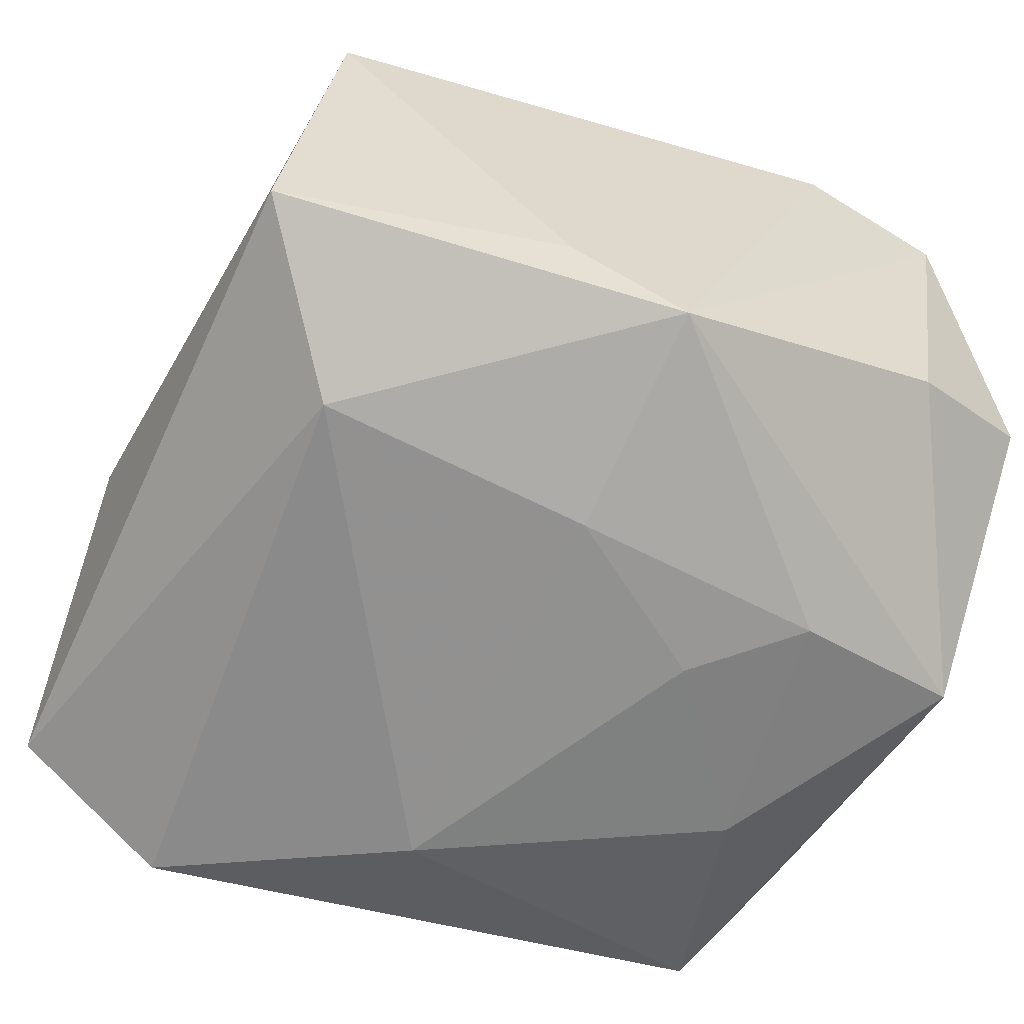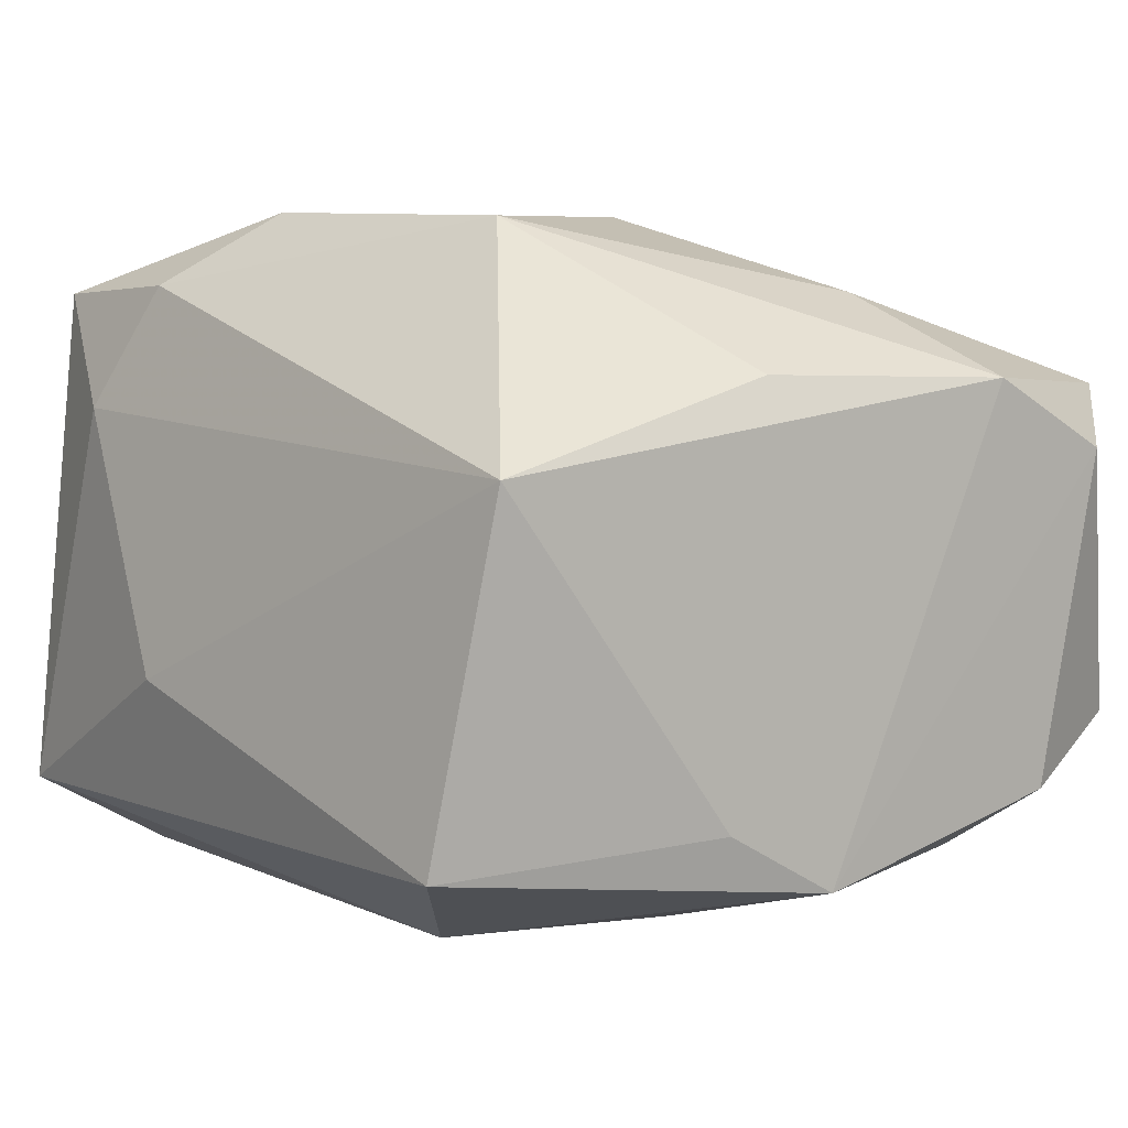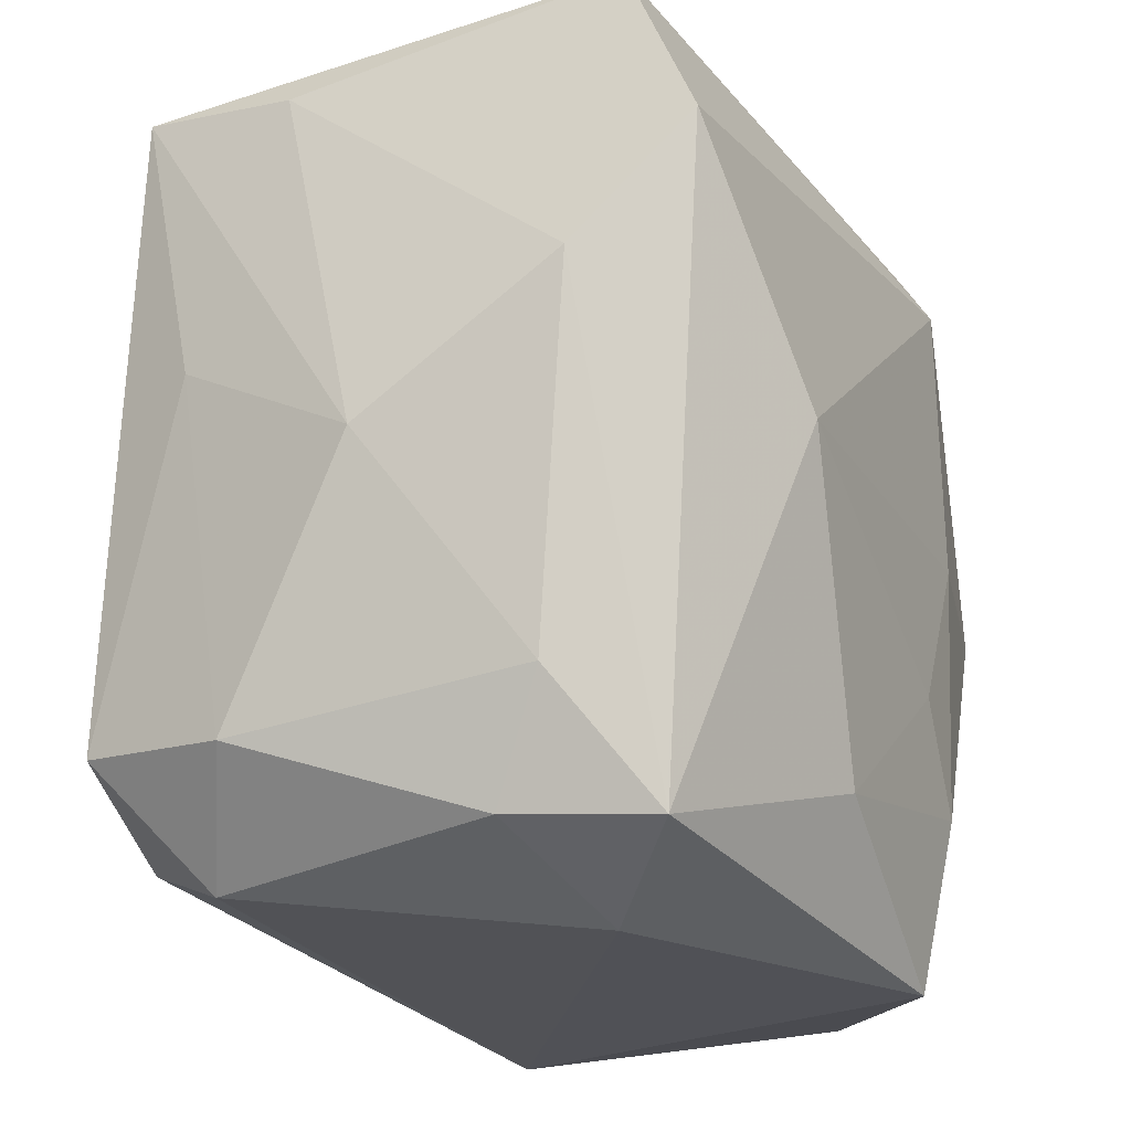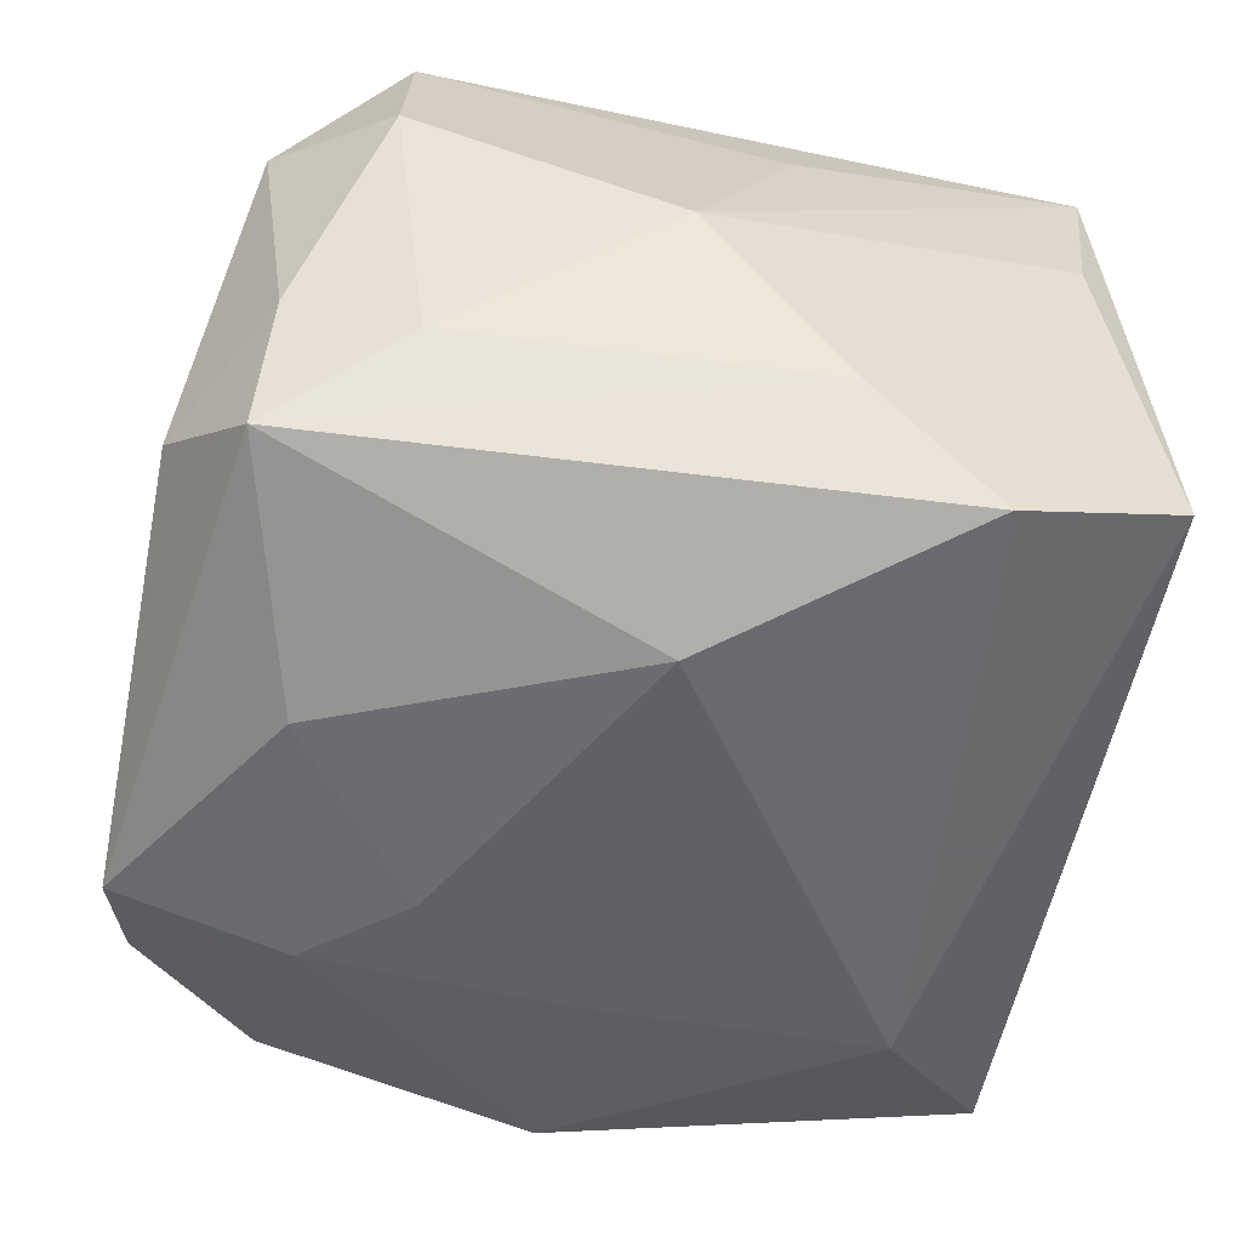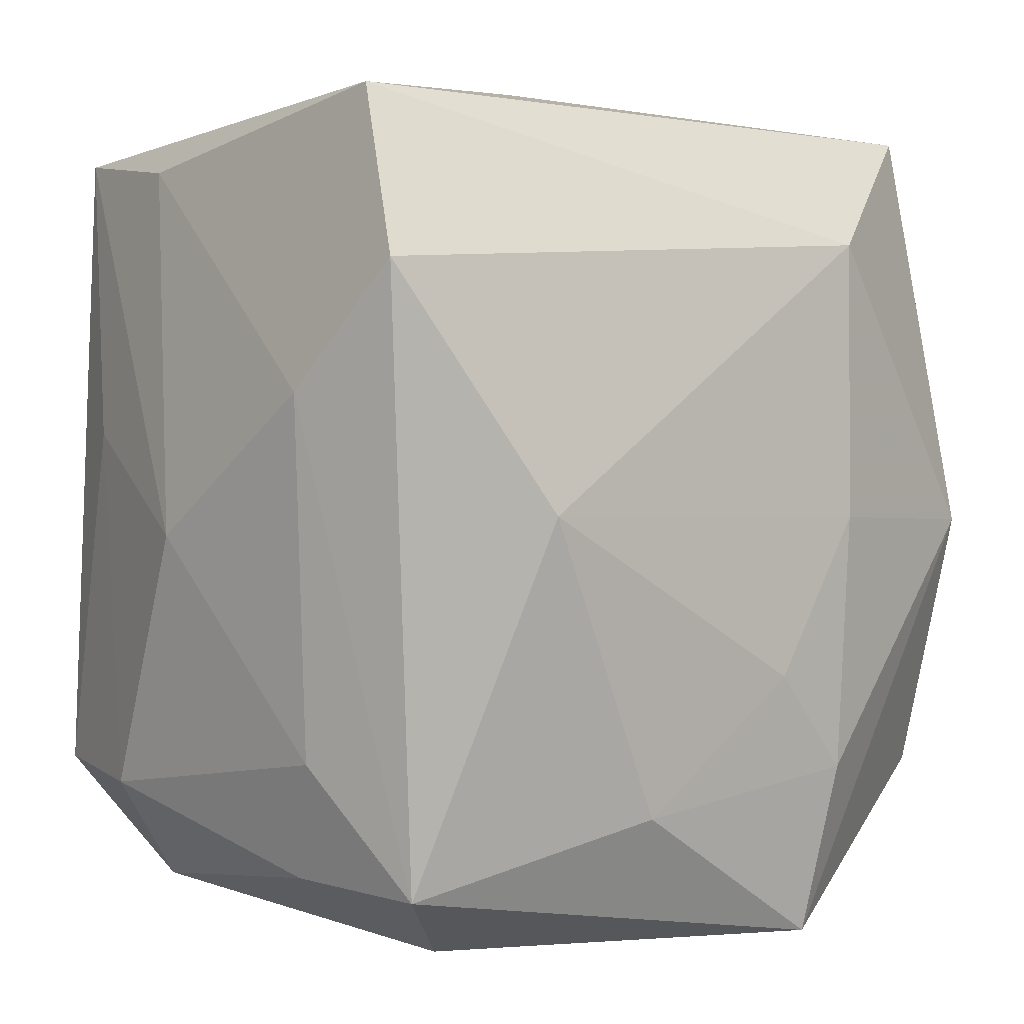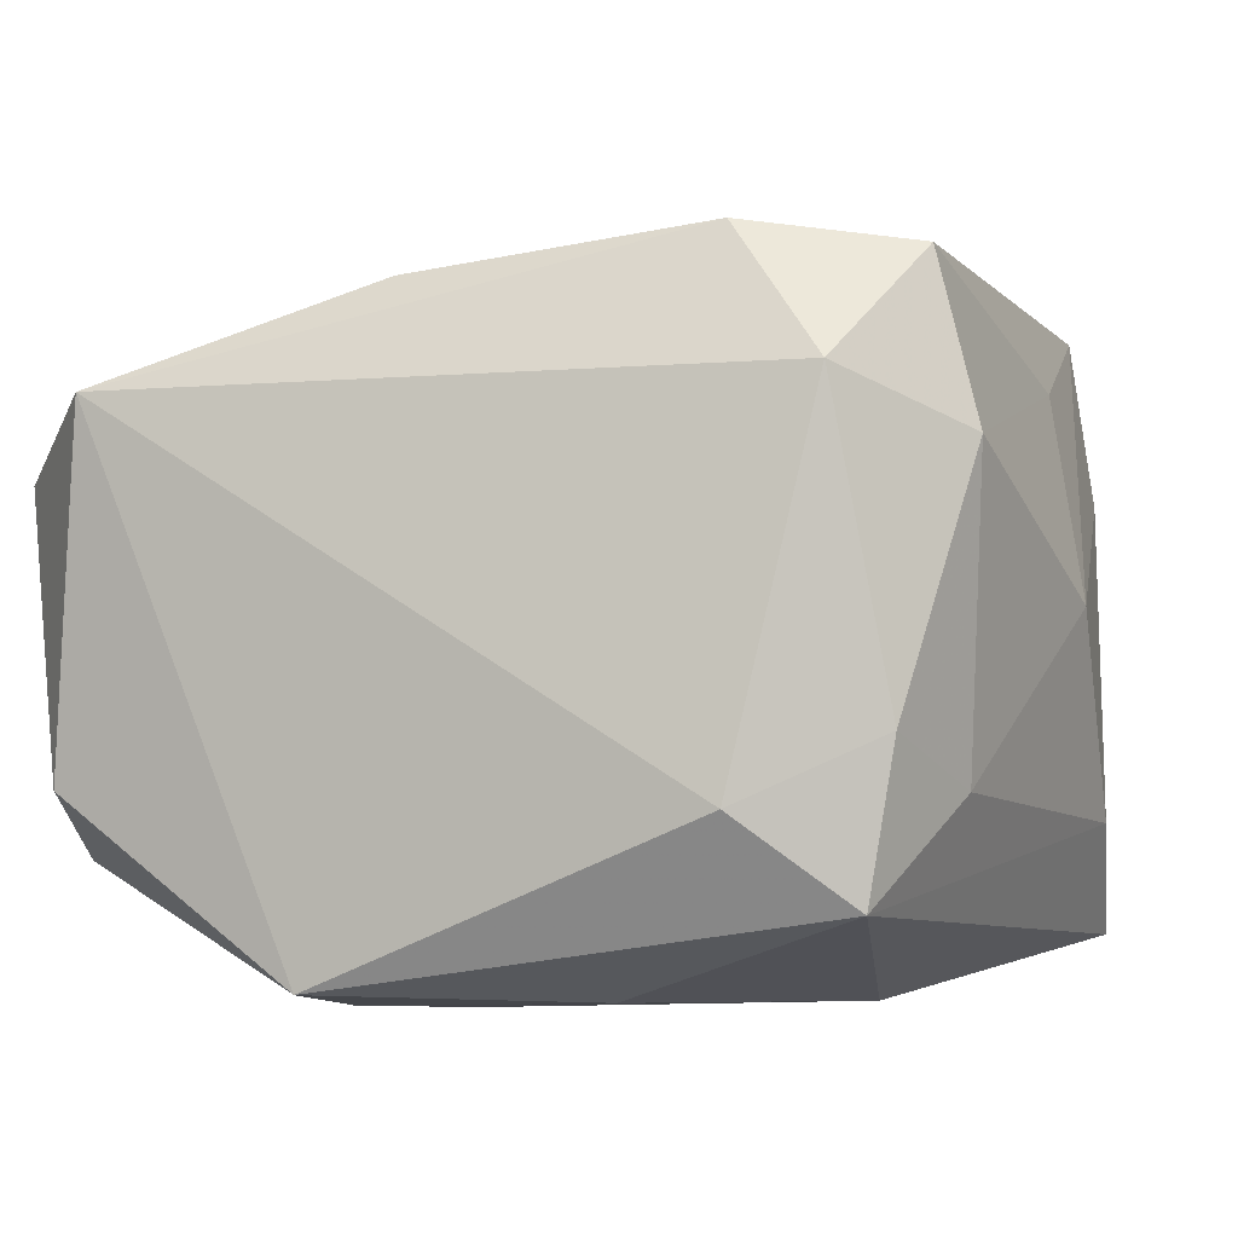
<metadata>
{"format":"obj","ext":"obj","renderer":"f3d","projection":"perspective","resolution":1024,"background":"white","views":[{"elev":-65.4,"azim":-114.9,"up":"+Z"},{"elev":1.0,"azim":-128.5,"up":"+Z"},{"elev":-20.4,"azim":113.5,"up":"+Y"},{"elev":-50.2,"azim":79.1,"up":"+Z"},{"elev":0.3,"azim":138.3,"up":"+Y"},{"elev":-0.7,"azim":19.8,"up":"+Z"}]}
</metadata>
<code>
v -0.006697 -0.03026 0.02524
v -0.03356 0.01027 -0.01953
v -0.03182 -0.03484 -0.01192
v 0.005901 0.02575 0.03084
v -0.01151 -0.03665 -0.02581
v -0.03861 -0.02638 0.01091
v 0.007972 0.03777 -0.008367
v 0.01946 0.03635 0.01451
v 0.03511 0.02049 -0.02519
v 0.03301 -0.01993 -0.01164
v -0.02674 -0.008988 0.0238
v -0.01449 0.0001851 -0.0288
v -0.03528 0.008114 0.01599
v 0.03235 0.03055 0.0107
v -0.01848 0.02142 0.02876
v -0.02821 0.03523 -0.02182
v -0.03403 -0.0001542 -0.02476
v 0.02974 0.03268 0.02517
v -0.02901 -0.03665 0.01701
v -0.0134 -0.02197 -0.02831
v 0.03207 0.03511 -0.01832
v 0.00837 -0.02502 -0.02687
v 0.03701 0.01028 -0.01538
v -0.009427 0.002109 0.03075
v 0.03464 -0.02325 0.01339
v -0.005664 -0.0136 -0.02901
v 0.0309 -0.02222 0.02694
v -0.03505 -0.02348 -0.01784
v -0.03399 0.03284 0.0077
v 0.02836 -0.03083 -0.01955
v 0.03021 -0.02996 -0.007065
v 0.03764 -0.001315 0.0017
v 0.03302 0.007645 0.01864
v 0.02595 -0.03266 0.01799
v 0.02104 0.0003863 -0.02901
v -0.01507 0.02444 -0.02822
v 0.01762 -0.02811 0.02847
v 0.01987 -0.03665 -0.01224
v 0.01335 0.03339 0.02478
v -0.03902 -0.01436 0.01637
f 16 29 7
f 7 29 8
f 21 8 18
f 7 8 21
f 21 16 7
f 27 37 34
f 36 21 9
f 16 21 36
f 34 37 19
f 29 16 2
f 39 8 29
f 18 8 39
f 29 15 39
f 6 19 40
f 14 18 32
f 14 21 18
f 32 18 33
f 18 27 33
f 32 33 25
f 25 33 27
f 25 27 34
f 35 36 9
f 9 30 35
f 1 37 24
f 1 19 37
f 3 19 6
f 5 19 3
f 16 36 17
f 17 2 16
f 6 40 17
f 29 2 17
f 17 40 29
f 5 30 38
f 38 19 5
f 34 19 38
f 23 30 9
f 23 14 32
f 9 21 23
f 21 14 23
f 18 39 4
f 4 39 15
f 4 15 24
f 4 27 18
f 24 37 4
f 37 27 4
f 13 15 29
f 29 40 13
f 13 40 15
f 24 15 11
f 15 40 11
f 11 40 19
f 11 1 24
f 19 1 11
f 31 25 34
f 34 38 31
f 31 38 30
f 22 30 5
f 22 35 30
f 22 26 35
f 5 3 28
f 28 17 5
f 28 3 6
f 6 17 28
f 10 23 32
f 30 23 10
f 32 25 10
f 10 31 30
f 25 31 10
f 12 17 36
f 36 35 12
f 35 26 12
f 20 12 26
f 20 22 5
f 26 22 20
f 5 17 20
f 17 12 20

</code>
